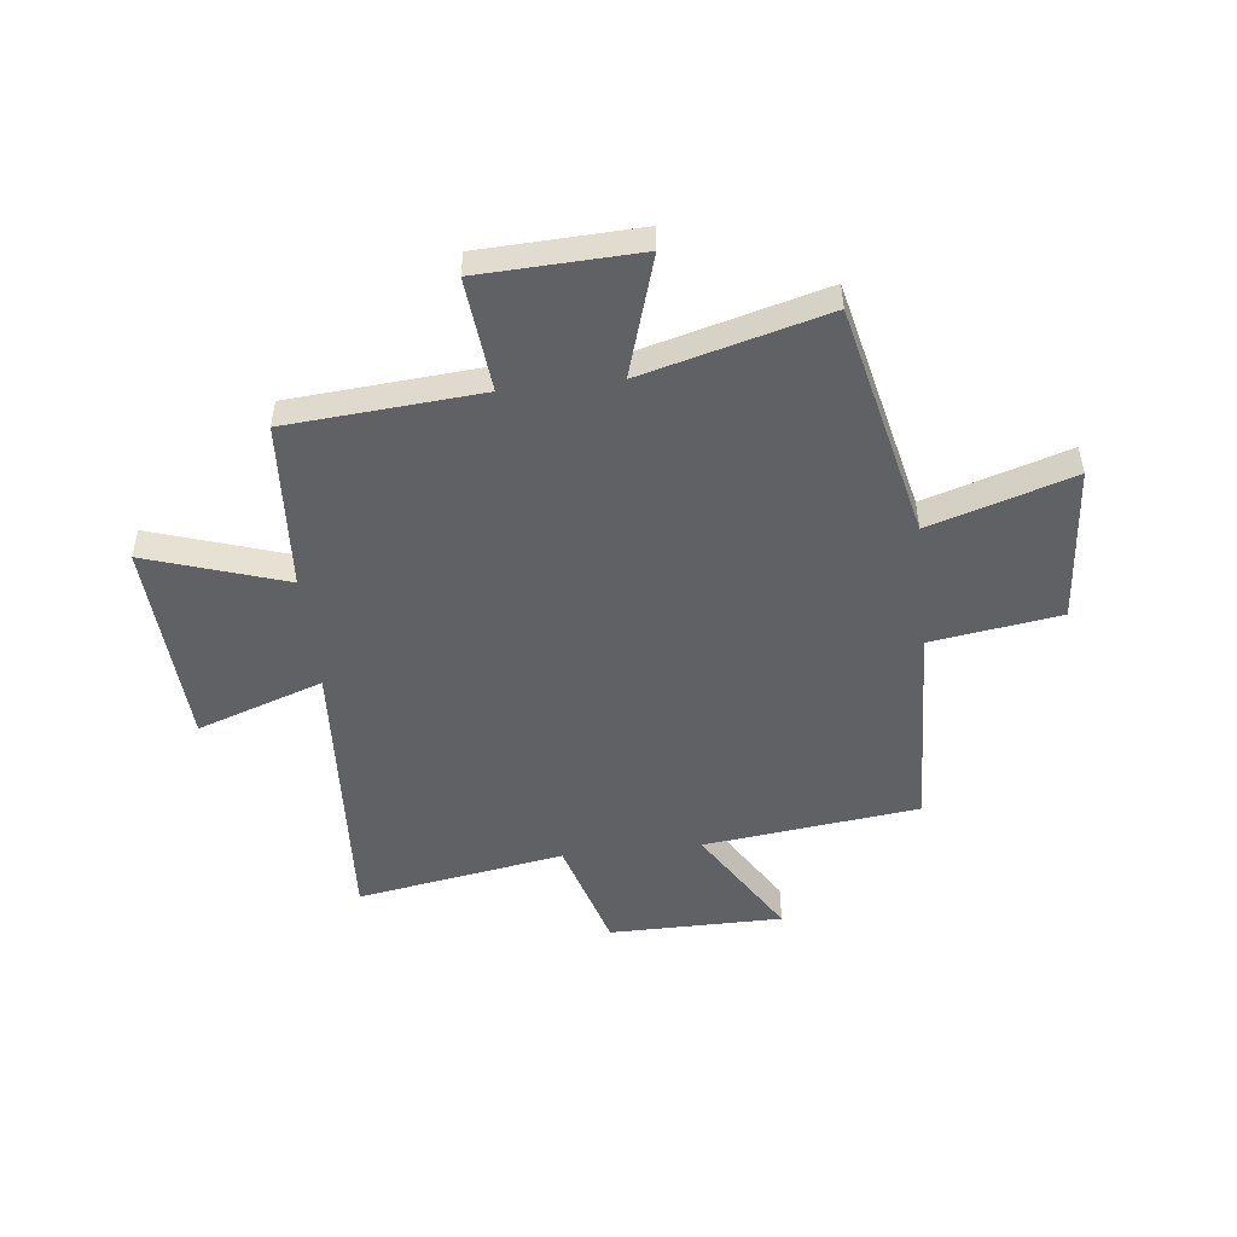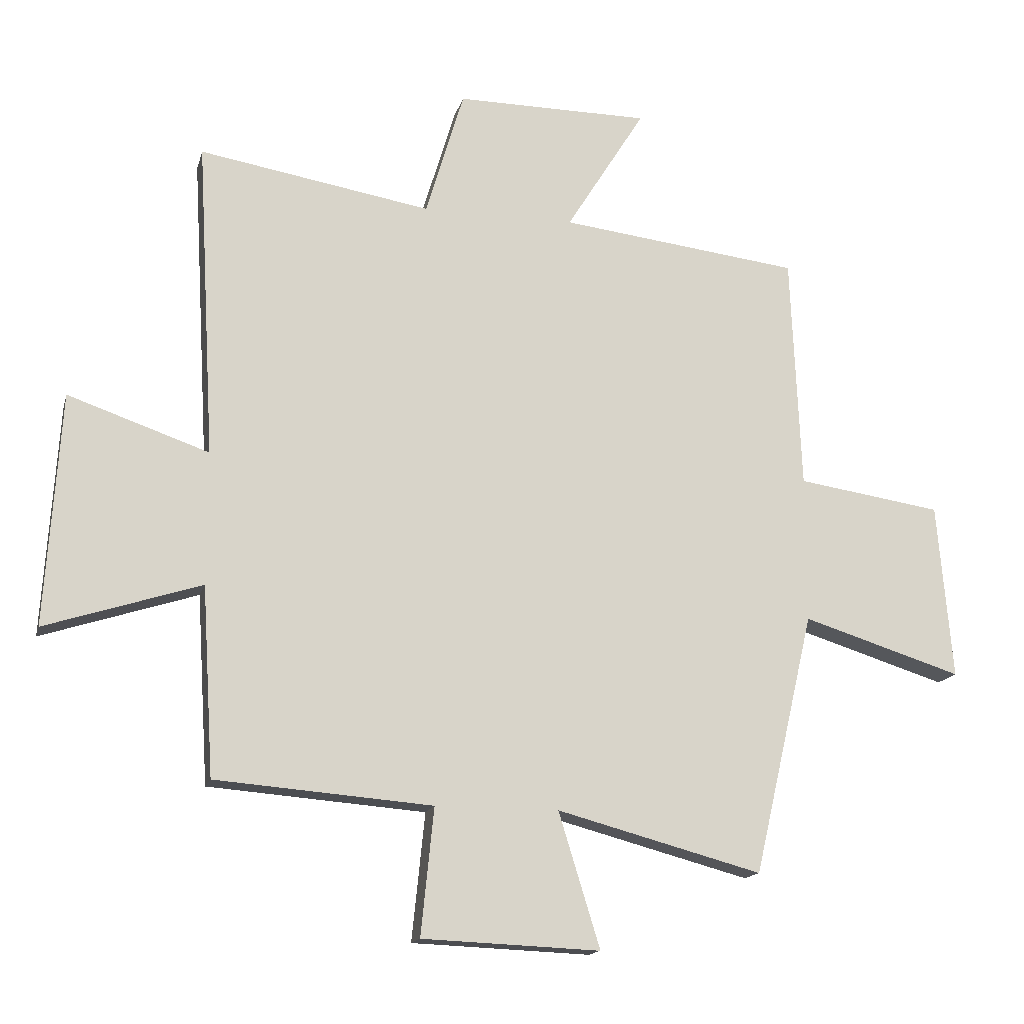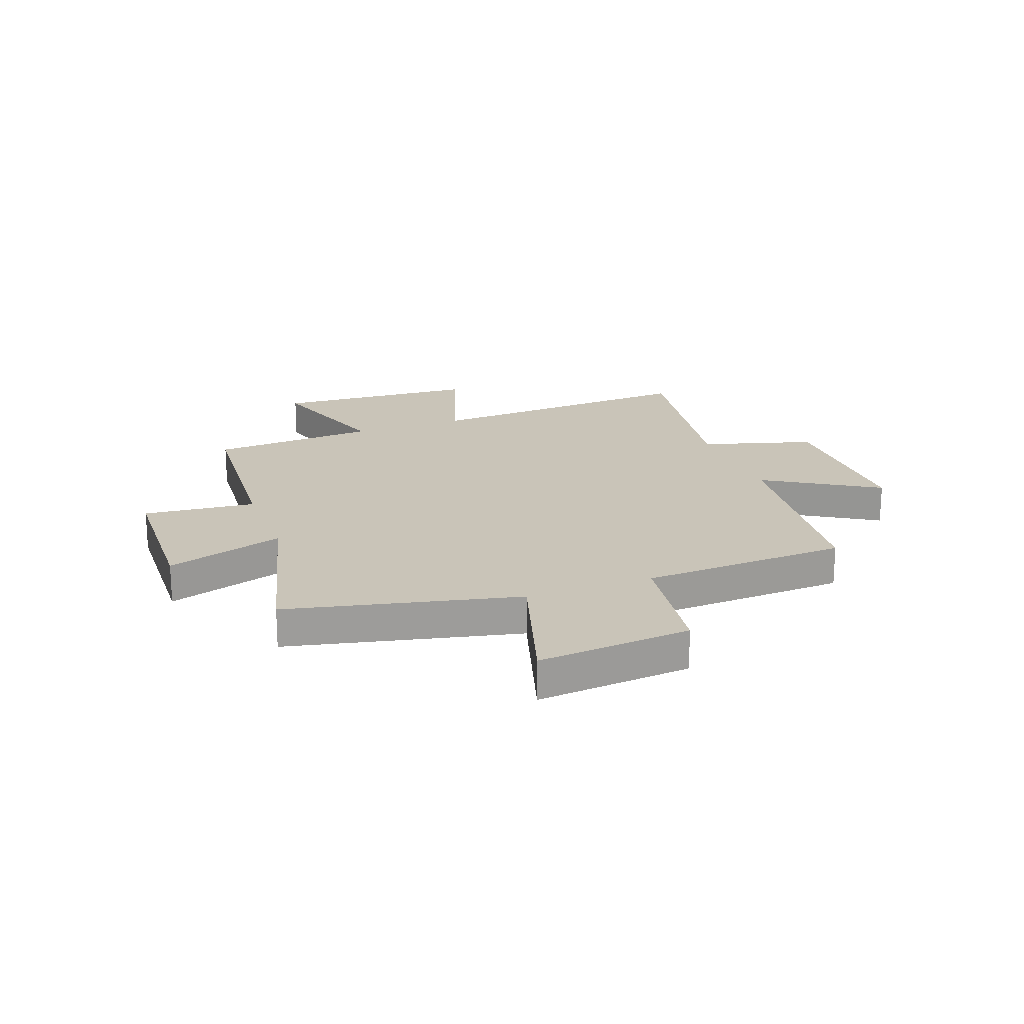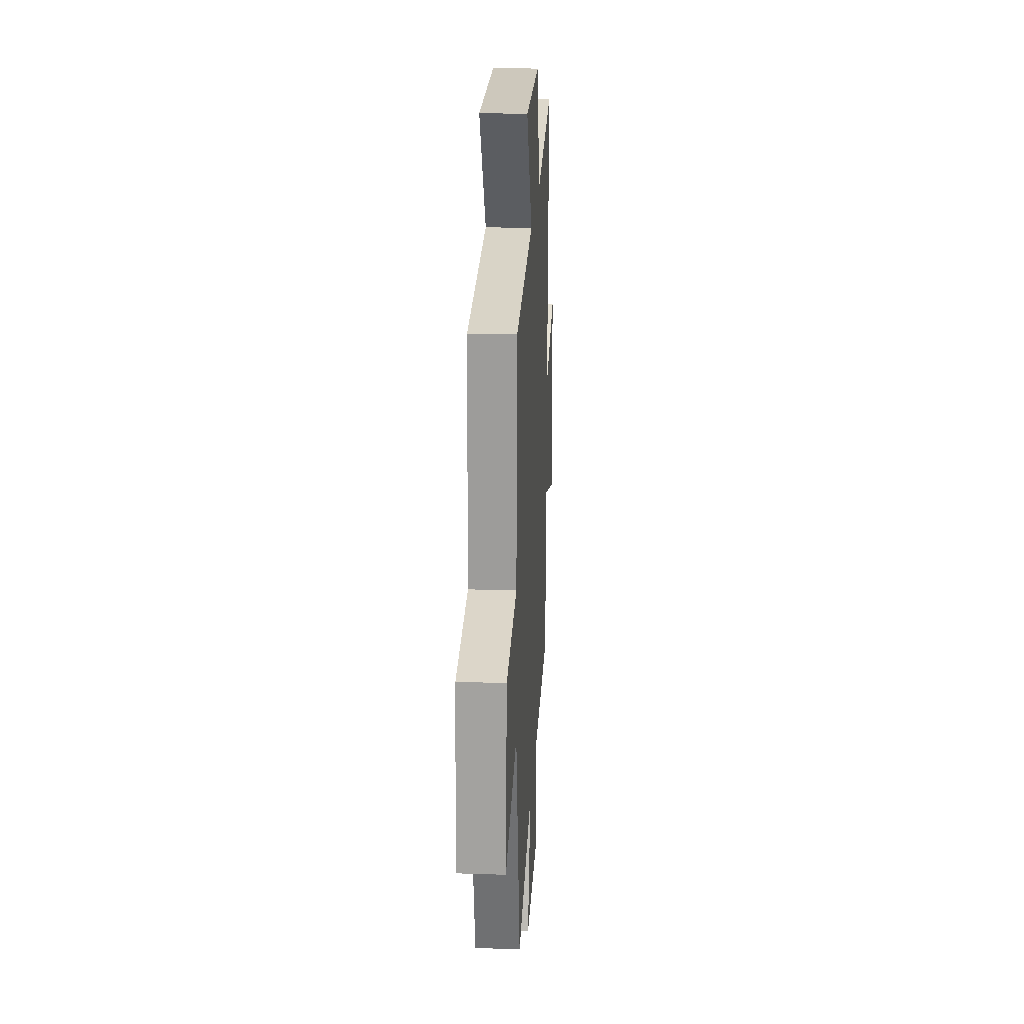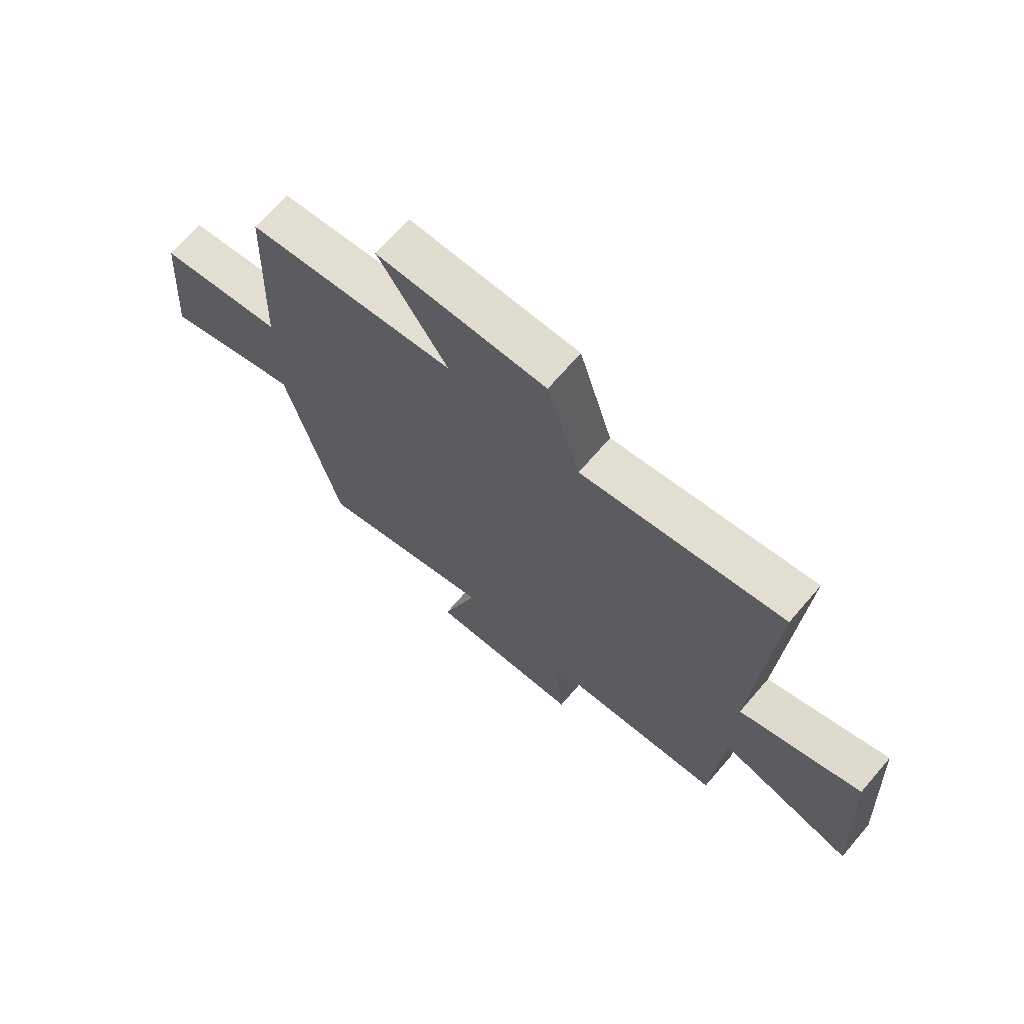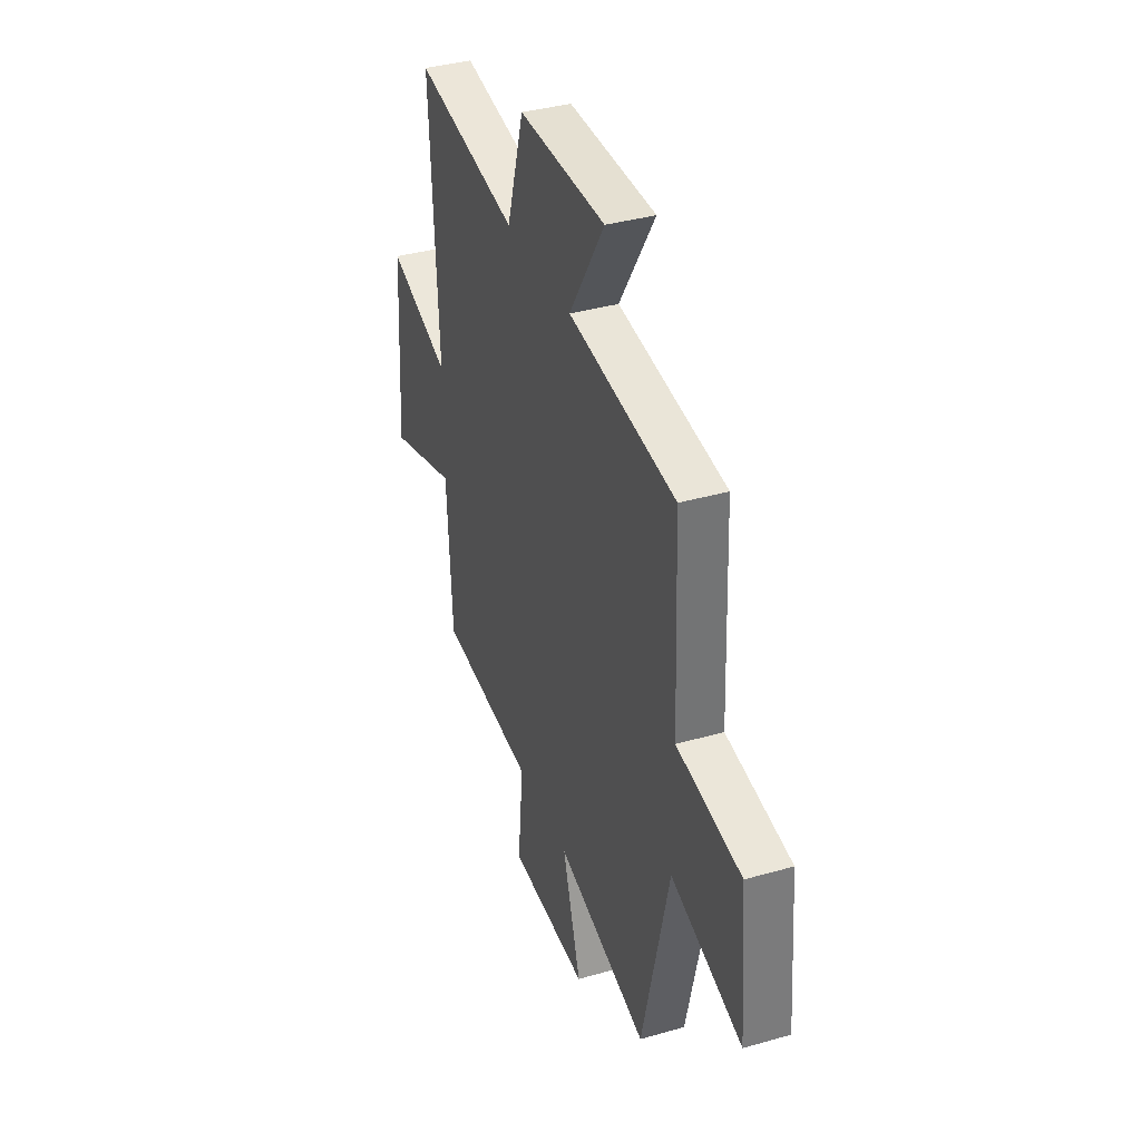
<metadata>
{"format":"obj","ext":"obj","renderer":"f3d","projection":"perspective","resolution":1024,"background":"white","views":[{"elev":-50.1,"azim":-173.7,"up":"+Y"},{"elev":-15.5,"azim":166.3,"up":"+Z"},{"elev":20.2,"azim":-110.7,"up":"+Y"},{"elev":21.8,"azim":-86.7,"up":"+Z"},{"elev":69.5,"azim":40.8,"up":"+Z"},{"elev":37.3,"azim":-110.1,"up":"+Z"}]}
</metadata>
<code>
v -0.484 0.07 0.453
v -0.095 0.07 0.5
v -0.223 0.07 0.705
v 0.091 0.07 0.707
v 0.153 0.07 0.5
v 0.529 0.07 0.564
v 0.5 0.07 0.05
v 0.728 0.07 0.129
v 0.752 0.07 -0.247
v 0.5 0.07 -0.166
v 0.481 0.07 -0.472
v 0.13 0.07 -0.5
v 0.151 0.07 -0.706
v -0.137 0.07 -0.718
v -0.07 0.07 -0.5
v -0.402 0.07 -0.589
v -0.5 0.07 -0.166
v -0.758 0.07 -0.247
v -0.734 0.07 0.037
v -0.5 0.07 0.072
v -0.484 0 0.453
v -0.095 0 0.5
v -0.223 0 0.705
v 0.091 0 0.707
v 0.153 0 0.5
v 0.529 0 0.564
v 0.5 0 0.05
v 0.728 0 0.129
v 0.752 0 -0.247
v 0.5 0 -0.166
v 0.481 0 -0.472
v 0.13 0 -0.5
v 0.151 0 -0.706
v -0.137 0 -0.718
v -0.07 0 -0.5
v -0.402 0 -0.589
v -0.5 0 -0.166
v -0.758 0 -0.247
v -0.734 0 0.037
v -0.5 0 0.072
f 17 18 19 20
f 20 1 2
f 17 20 2
f 16 17 2
f 15 16 2
f 12 13 14 15
f 12 15 2
f 11 12 2
f 10 11 2
f 7 8 9 10
f 7 10 2 3
f 5 6 7
f 5 7 3
f 3 4 5
f 40 39 38 37
f 22 21 40
f 22 40 37
f 22 37 36
f 22 36 35
f 35 34 33 32
f 22 35 32
f 22 32 31
f 22 31 30
f 30 29 28 27
f 23 22 30 27
f 27 26 25
f 23 27 25
f 25 24 23
f 1 21 22 2
f 2 22 23 3
f 3 23 24 4
f 4 24 25 5
f 5 25 26 6
f 6 26 27 7
f 7 27 28 8
f 8 28 29 9
f 9 29 30 10
f 10 30 31 11
f 11 31 32 12
f 12 32 33 13
f 13 33 34 14
f 14 34 35 15
f 15 35 36 16
f 16 36 37 17
f 17 37 38 18
f 18 38 39 19
f 19 39 40 20
f 20 40 21 1

</code>
